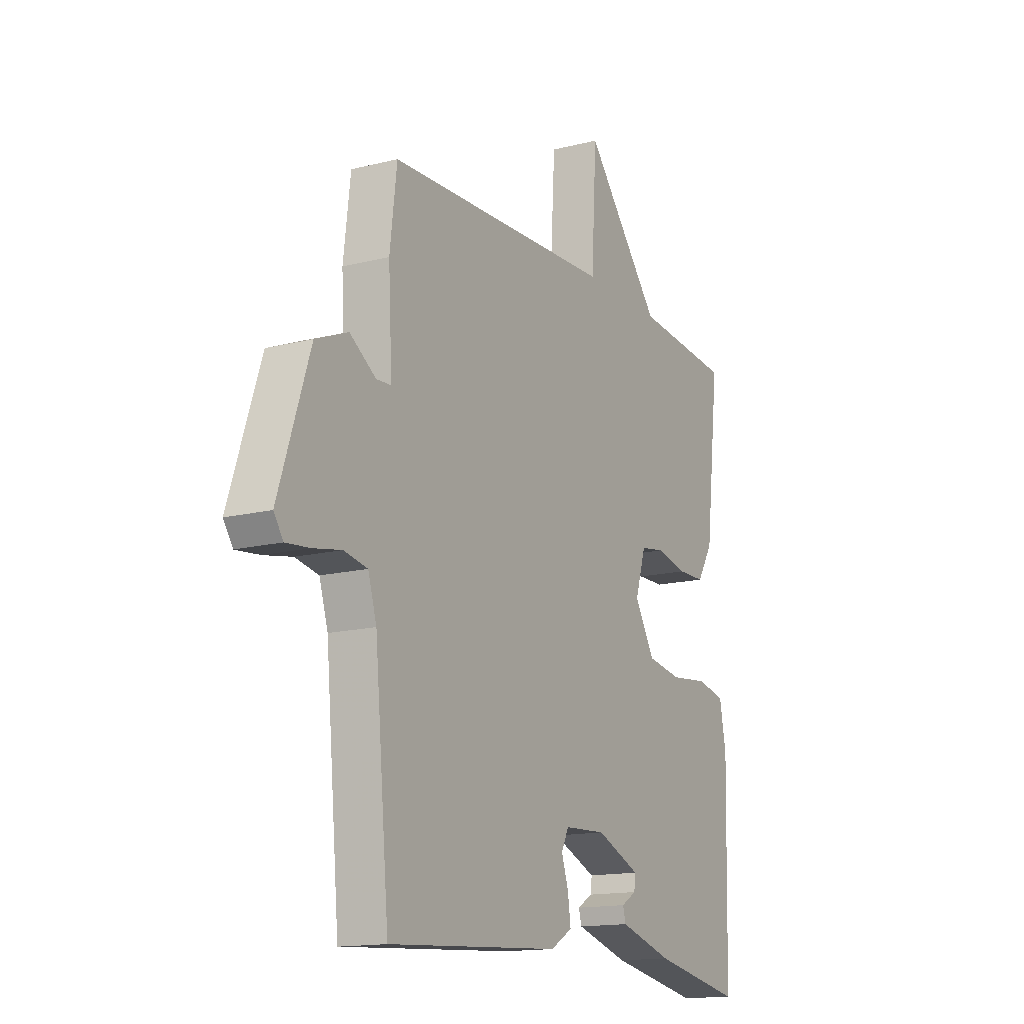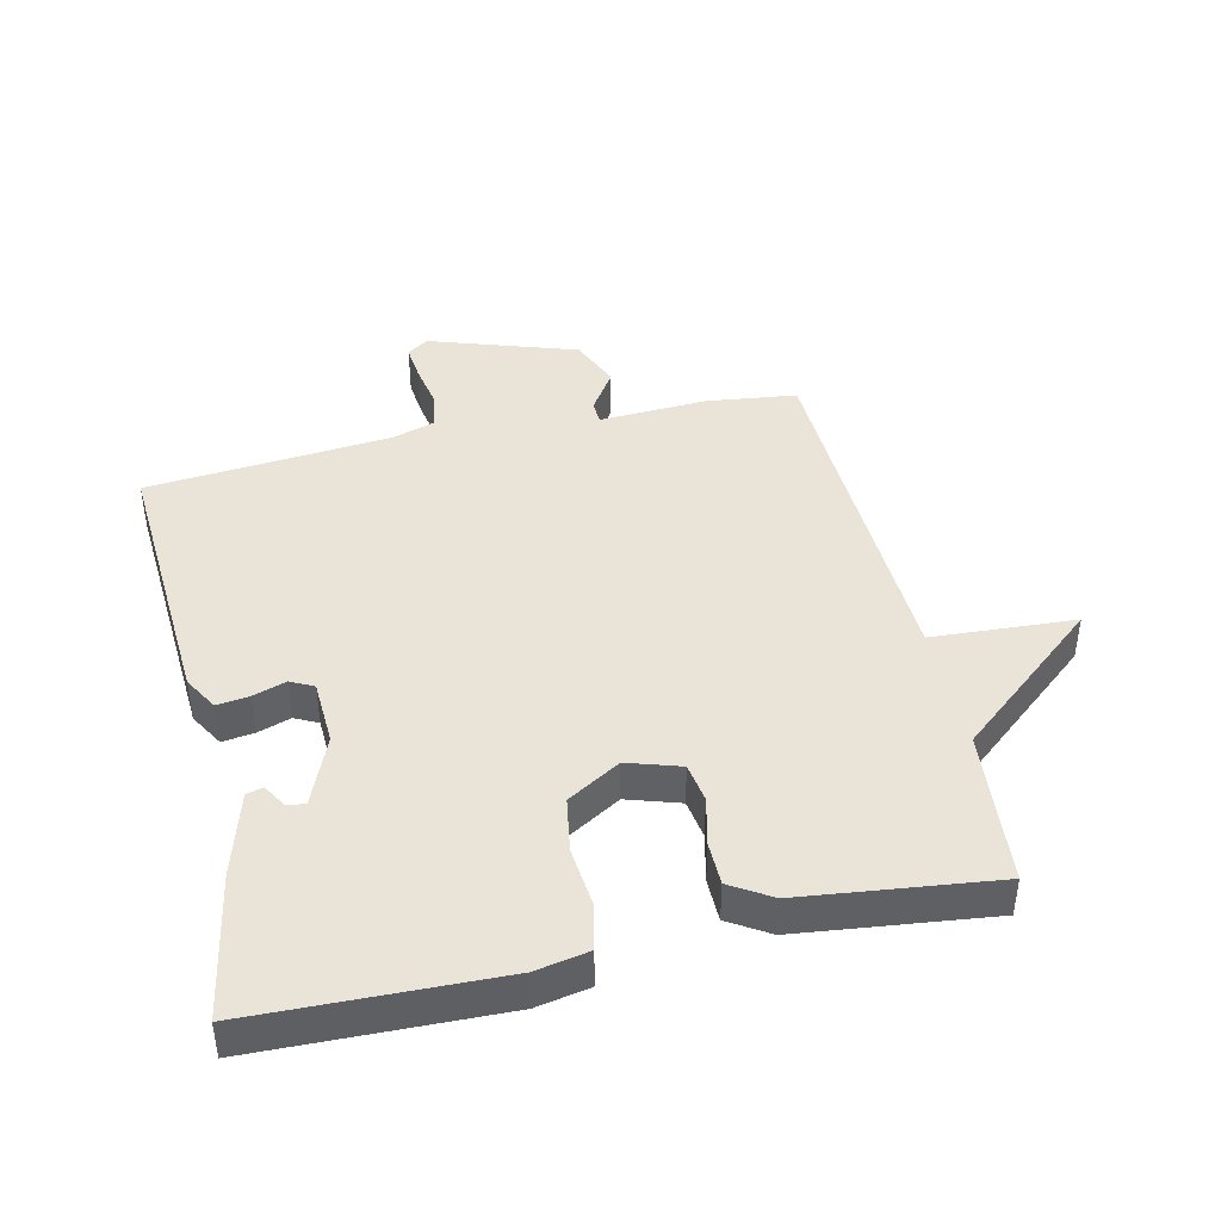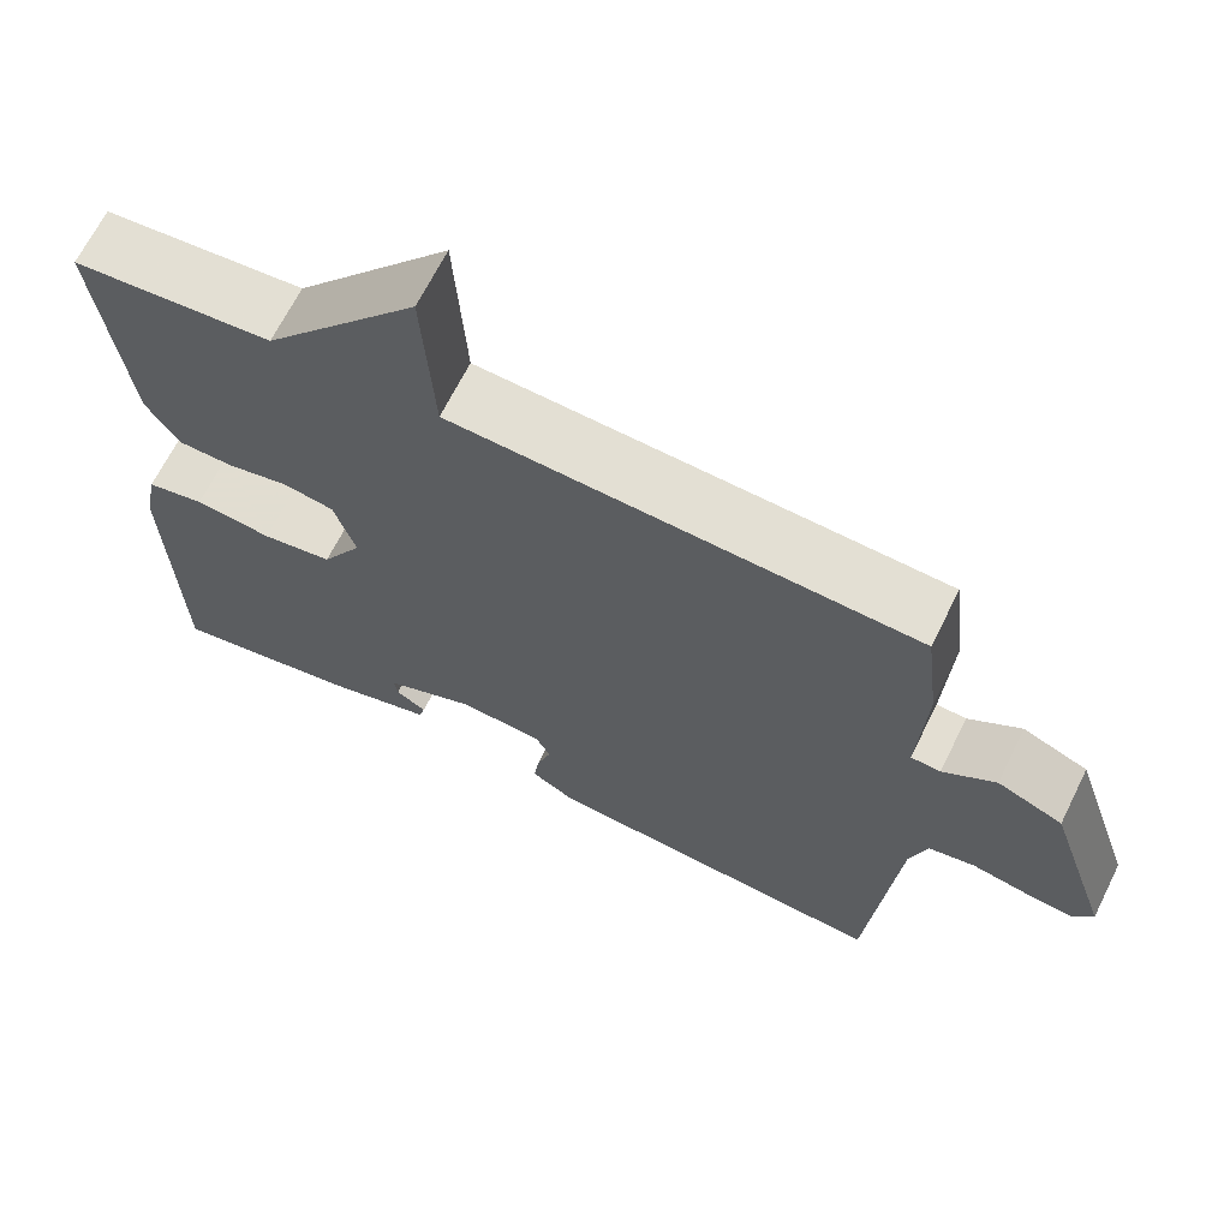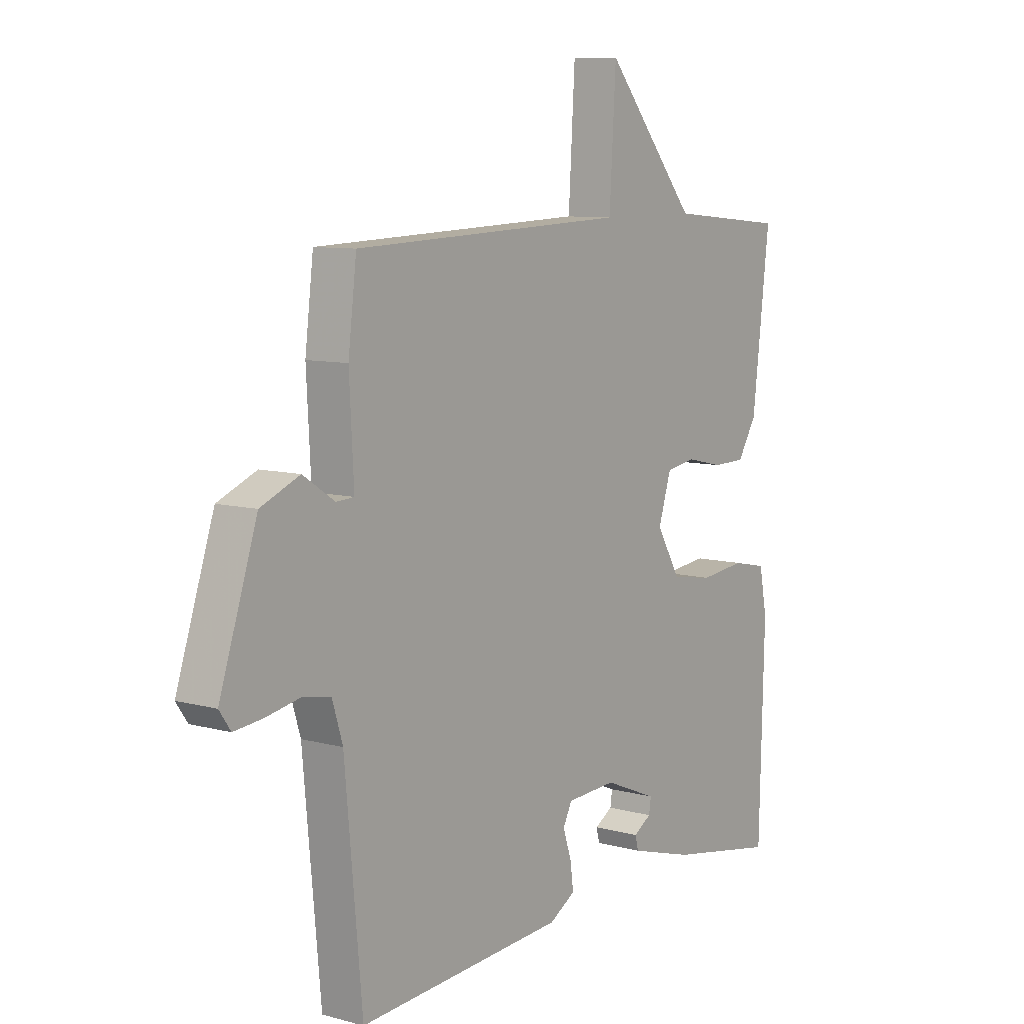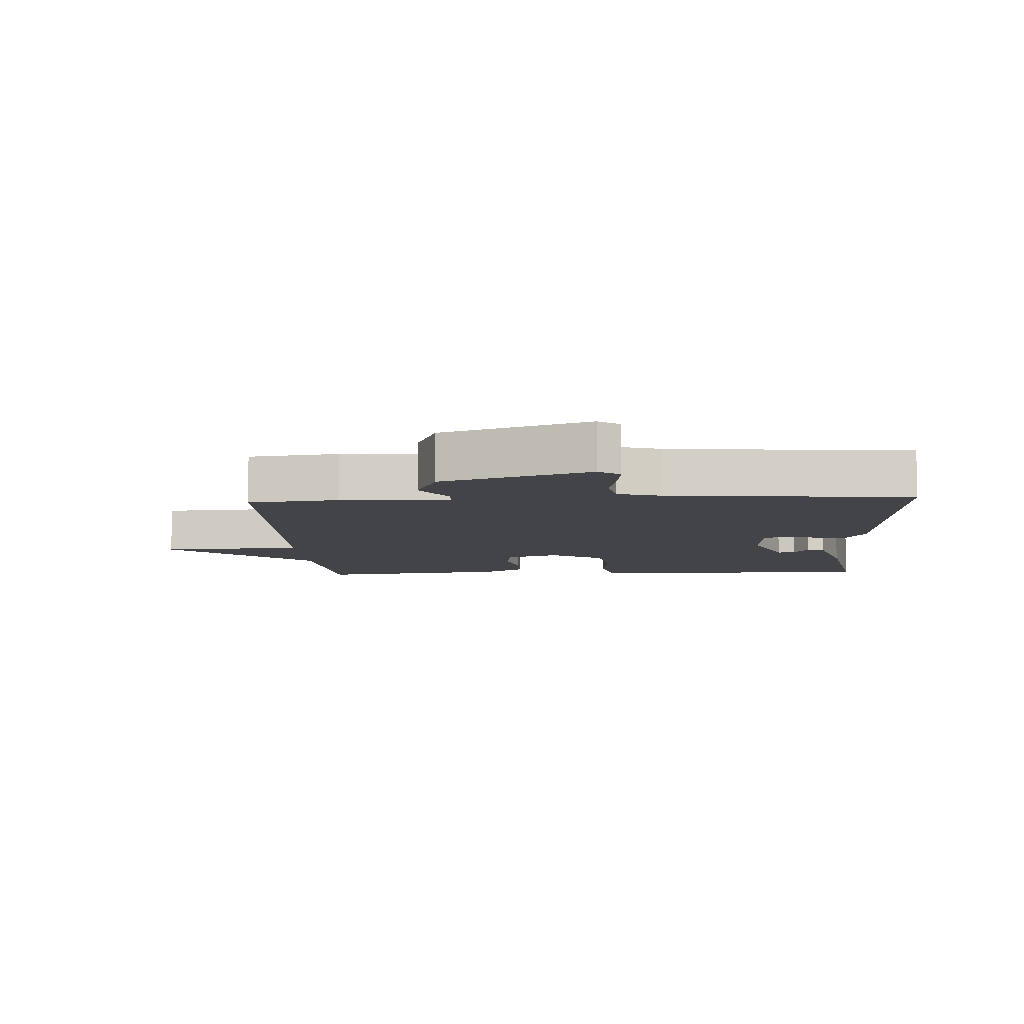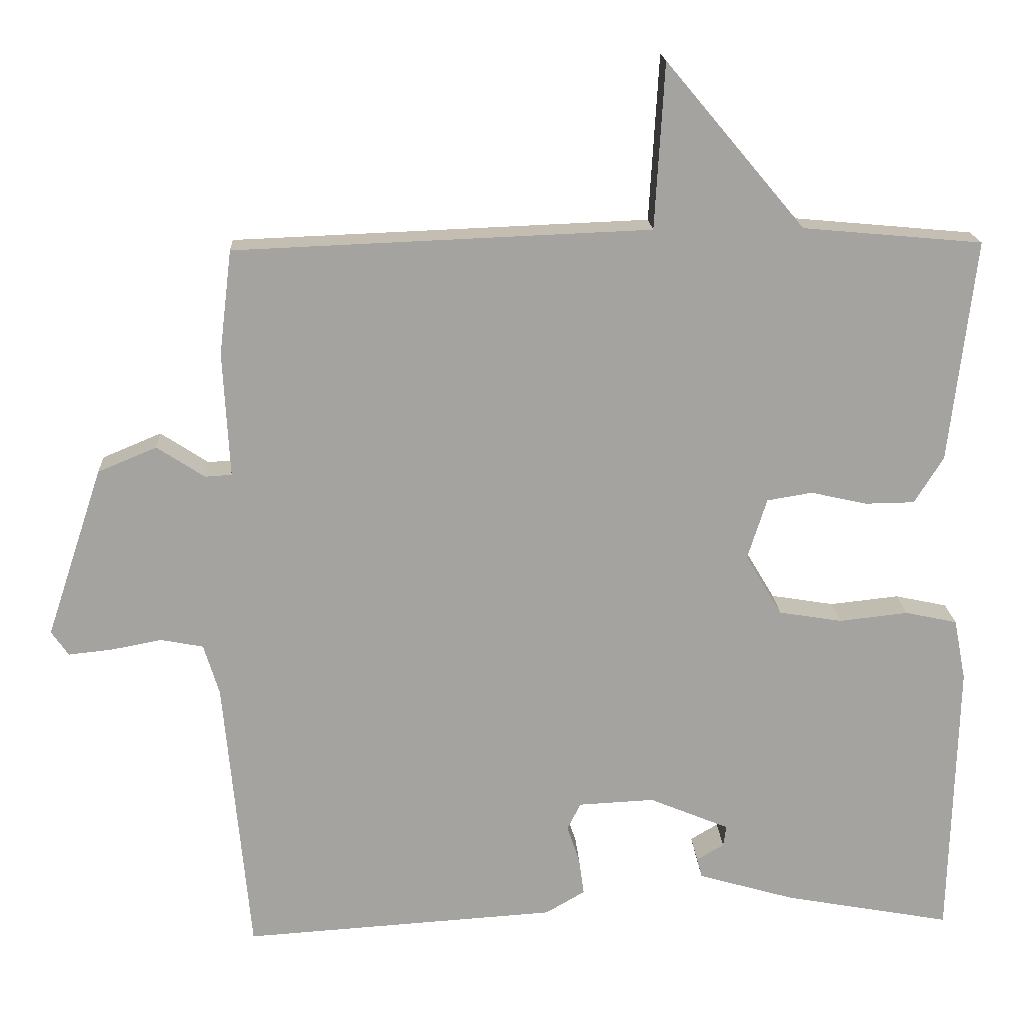
<metadata>
{"format":"obj","ext":"obj","renderer":"f3d","projection":"perspective","resolution":1024,"background":"white","views":[{"elev":-15.0,"azim":118.5,"up":"+Z"},{"elev":42.8,"azim":-102.8,"up":"+Y"},{"elev":66.7,"azim":26.4,"up":"+Z"},{"elev":8.8,"azim":126.1,"up":"+Z"},{"elev":-8.0,"azim":93.2,"up":"+Y"},{"elev":17.5,"azim":177.0,"up":"+Z"}]}
</metadata>
<code>
v -0.5 0.07 0.5
v -0.259 0.07 0.522
v -0.072 0.07 0.744
v -0.059 0.07 0.522
v 0.5 0.07 0.5
v 0.517 0.07 0.36
v 0.508 0.07 0.192
v 0.544 0.07 0.19
v 0.608 0.07 0.232
v 0.687 0.07 0.199
v 0.763 0.07 -0.03
v 0.74 0.07 -0.063
v 0.682 0.07 -0.057
v 0.613 0.07 -0.044
v 0.556 0.07 -0.055
v 0.535 0.07 -0.123
v 0.5 0.07 -0.5
v 0.078 0.07 -0.473
v 0.025 0.07 -0.442
v 0.032 0.07 -0.392
v 0.049 0.07 -0.341
v 0.031 0.07 -0.305
v -0.071 0.07 -0.3
v -0.179 0.07 -0.345
v -0.175 0.07 -0.373
v -0.138 0.07 -0.395
v -0.145 0.07 -0.421
v -0.276 0.07 -0.459
v -0.5 0.07 -0.5
v -0.51 0.07 -0.122
v -0.494 0.07 -0.039
v -0.424 0.07 -0.024
v -0.331 0.07 -0.034
v -0.246 0.07 -0.02
v -0.197 0.07 0.062
v -0.223 0.07 0.144
v -0.284 0.07 0.154
v -0.359 0.07 0.137
v -0.426 0.07 0.138
v -0.465 0.07 0.201
v -0.5 0 0.5
v -0.259 0 0.522
v -0.072 0 0.744
v -0.059 0 0.522
v 0.5 0 0.5
v 0.517 0 0.36
v 0.508 0 0.192
v 0.544 0 0.19
v 0.608 0 0.232
v 0.687 0 0.199
v 0.763 0 -0.03
v 0.74 0 -0.063
v 0.682 0 -0.057
v 0.613 0 -0.044
v 0.556 0 -0.055
v 0.535 0 -0.123
v 0.5 0 -0.5
v 0.078 0 -0.473
v 0.025 0 -0.442
v 0.032 0 -0.392
v 0.049 0 -0.341
v 0.031 0 -0.305
v -0.071 0 -0.3
v -0.179 0 -0.345
v -0.175 0 -0.373
v -0.138 0 -0.395
v -0.145 0 -0.421
v -0.276 0 -0.459
v -0.5 0 -0.5
v -0.51 0 -0.122
v -0.494 0 -0.039
v -0.424 0 -0.024
v -0.331 0 -0.034
v -0.246 0 -0.02
v -0.197 0 0.062
v -0.223 0 0.144
v -0.284 0 0.154
v -0.359 0 0.137
v -0.426 0 0.138
v -0.465 0 0.201
f 40 1 2
f 39 40 2
f 38 39 2
f 37 38 2
f 2 3 4
f 37 2 4
f 36 37 4
f 5 6 7
f 4 5 7
f 36 4 7
f 35 36 7
f 34 35 7 8
f 31 32 33
f 30 31 33
f 29 30 33
f 28 29 33
f 28 33 34
f 25 26 27 28
f 24 25 28 34
f 23 24 34 8
f 19 20 21
f 18 19 21
f 17 18 21
f 16 17 21
f 15 16 21 22
f 12 13 14
f 11 12 14
f 10 11 14
f 9 10 14
f 8 9 14
f 8 14 15
f 8 15 22 23
f 42 41 80
f 42 80 79
f 42 79 78
f 42 78 77
f 44 43 42
f 44 42 77
f 44 77 76
f 47 46 45
f 47 45 44
f 47 44 76
f 47 76 75
f 48 47 75 74
f 73 72 71
f 73 71 70
f 73 70 69
f 73 69 68
f 74 73 68
f 68 67 66 65
f 74 68 65 64
f 48 74 64 63
f 61 60 59
f 61 59 58
f 61 58 57
f 61 57 56
f 62 61 56 55
f 54 53 52
f 54 52 51
f 54 51 50
f 54 50 49
f 54 49 48
f 55 54 48
f 63 62 55 48
f 1 41 42 2
f 2 42 43 3
f 3 43 44 4
f 4 44 45 5
f 5 45 46 6
f 6 46 47 7
f 7 47 48 8
f 8 48 49 9
f 9 49 50 10
f 10 50 51 11
f 11 51 52 12
f 12 52 53 13
f 13 53 54 14
f 14 54 55 15
f 15 55 56 16
f 16 56 57 17
f 17 57 58 18
f 18 58 59 19
f 19 59 60 20
f 20 60 61 21
f 21 61 62 22
f 22 62 63 23
f 23 63 64 24
f 24 64 65 25
f 25 65 66 26
f 26 66 67 27
f 27 67 68 28
f 28 68 69 29
f 29 69 70 30
f 30 70 71 31
f 31 71 72 32
f 32 72 73 33
f 33 73 74 34
f 34 74 75 35
f 35 75 76 36
f 36 76 77 37
f 37 77 78 38
f 38 78 79 39
f 39 79 80 40
f 40 80 41 1

</code>
